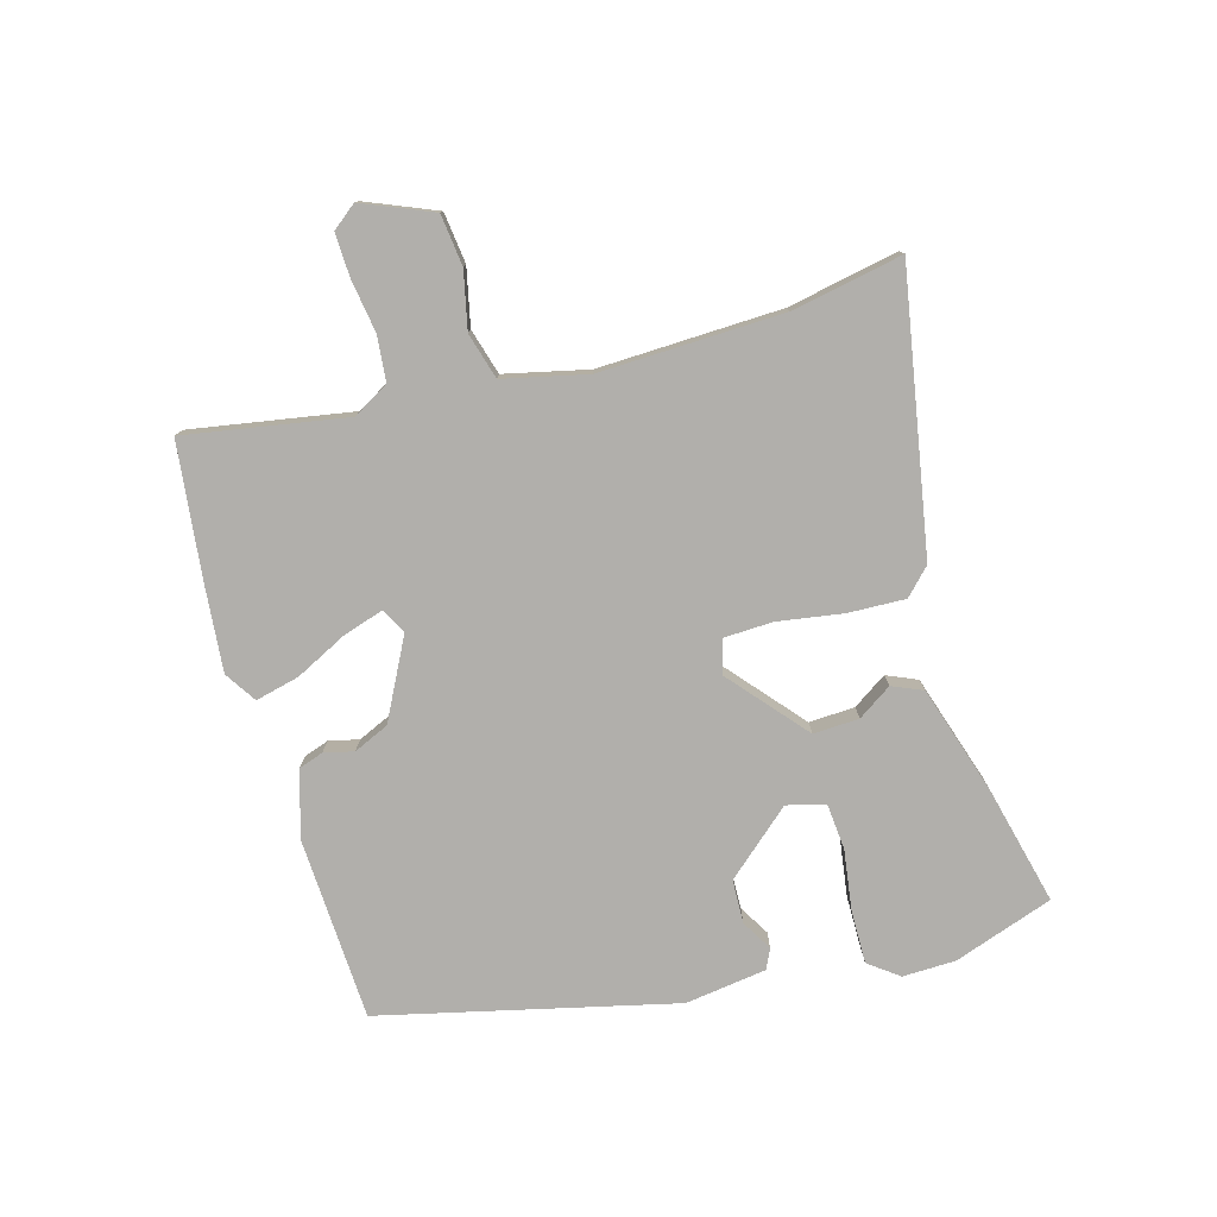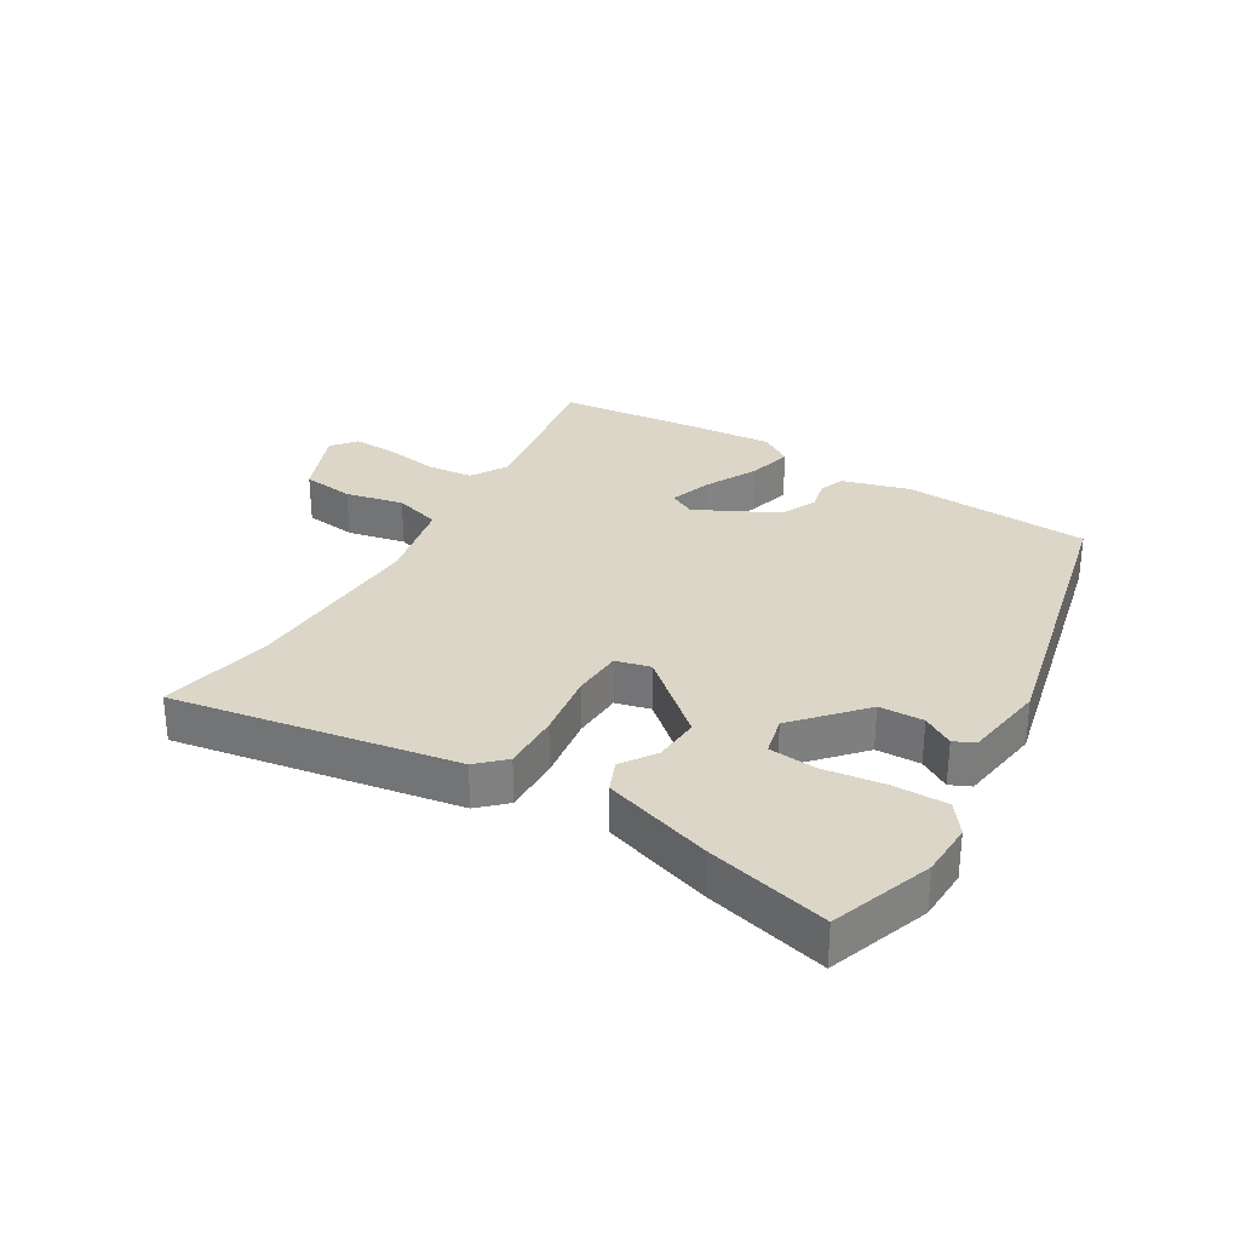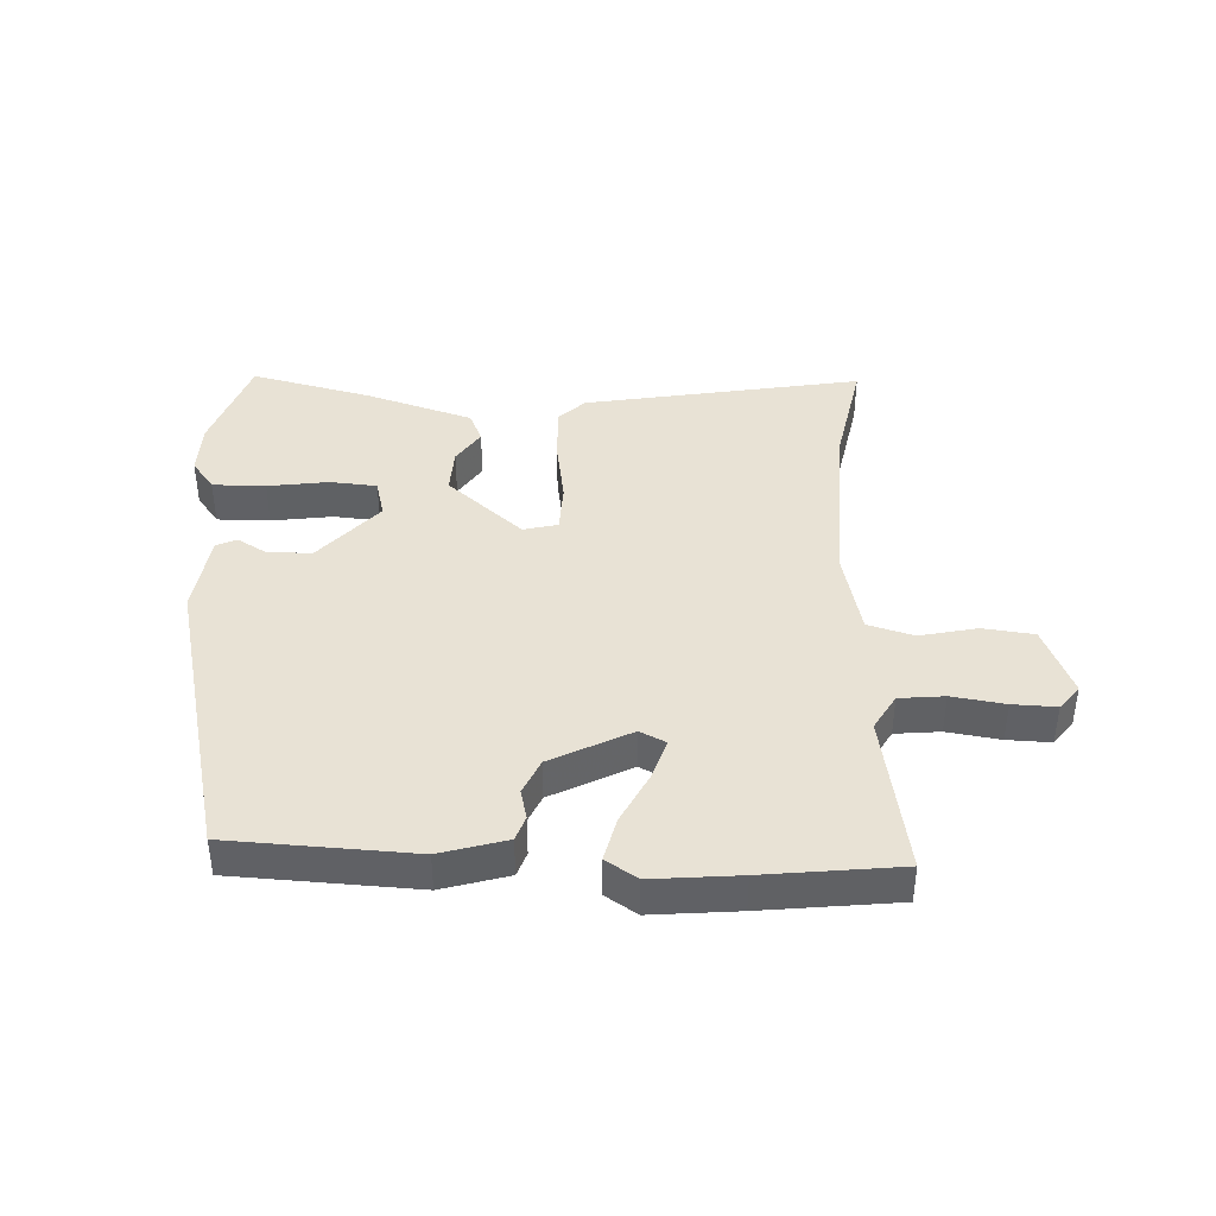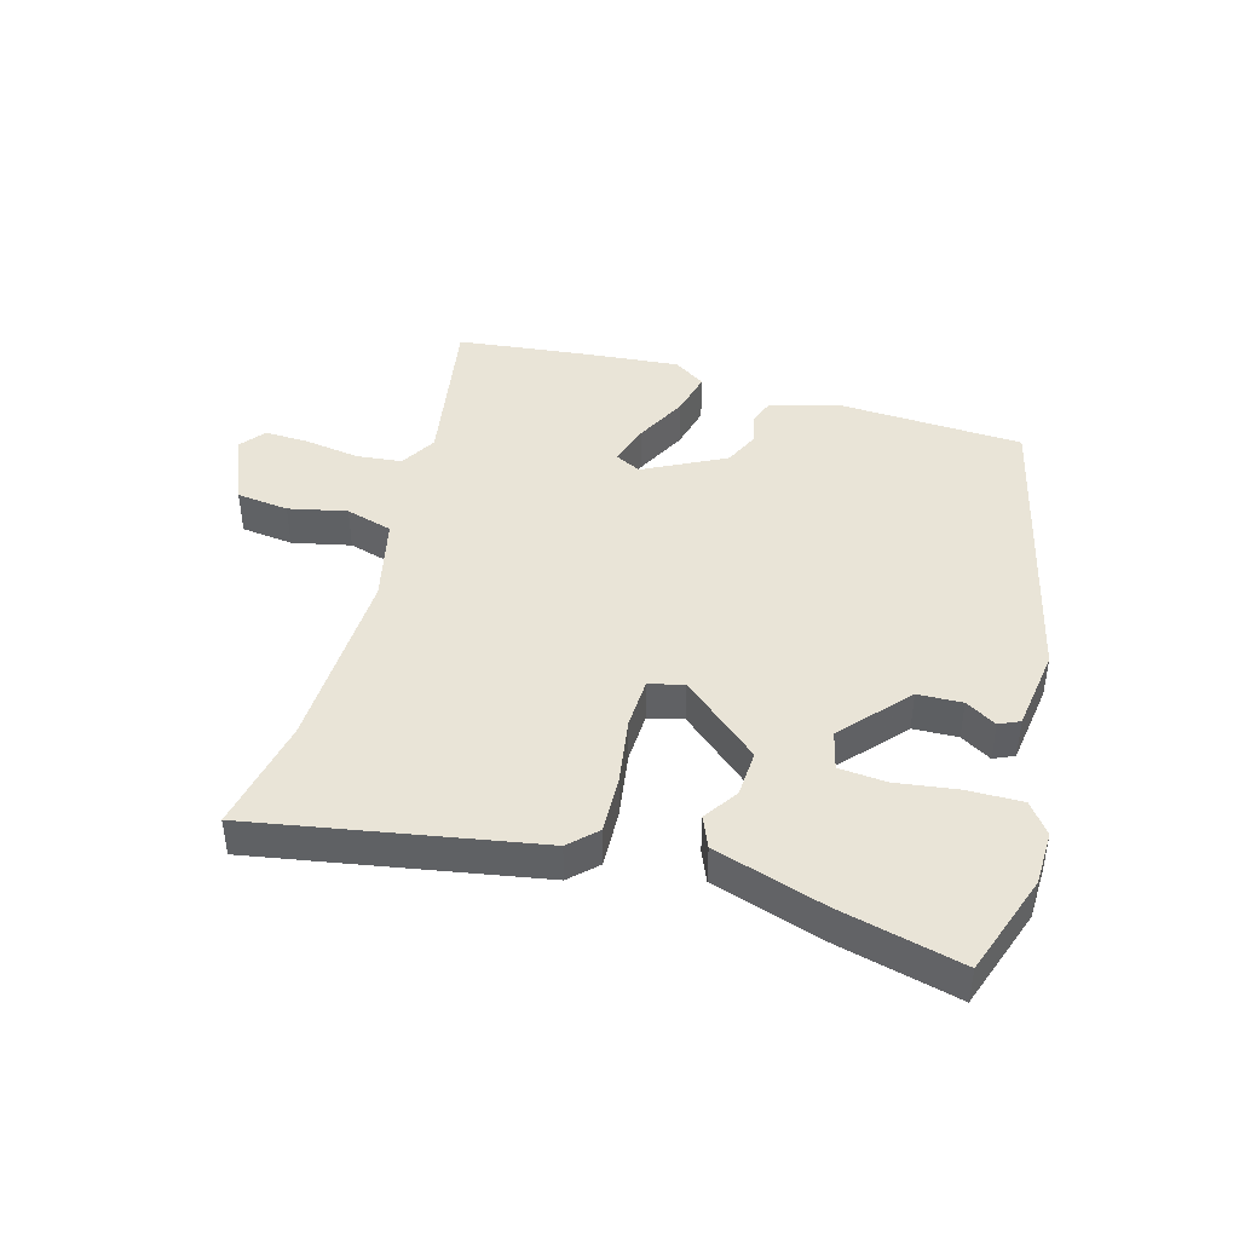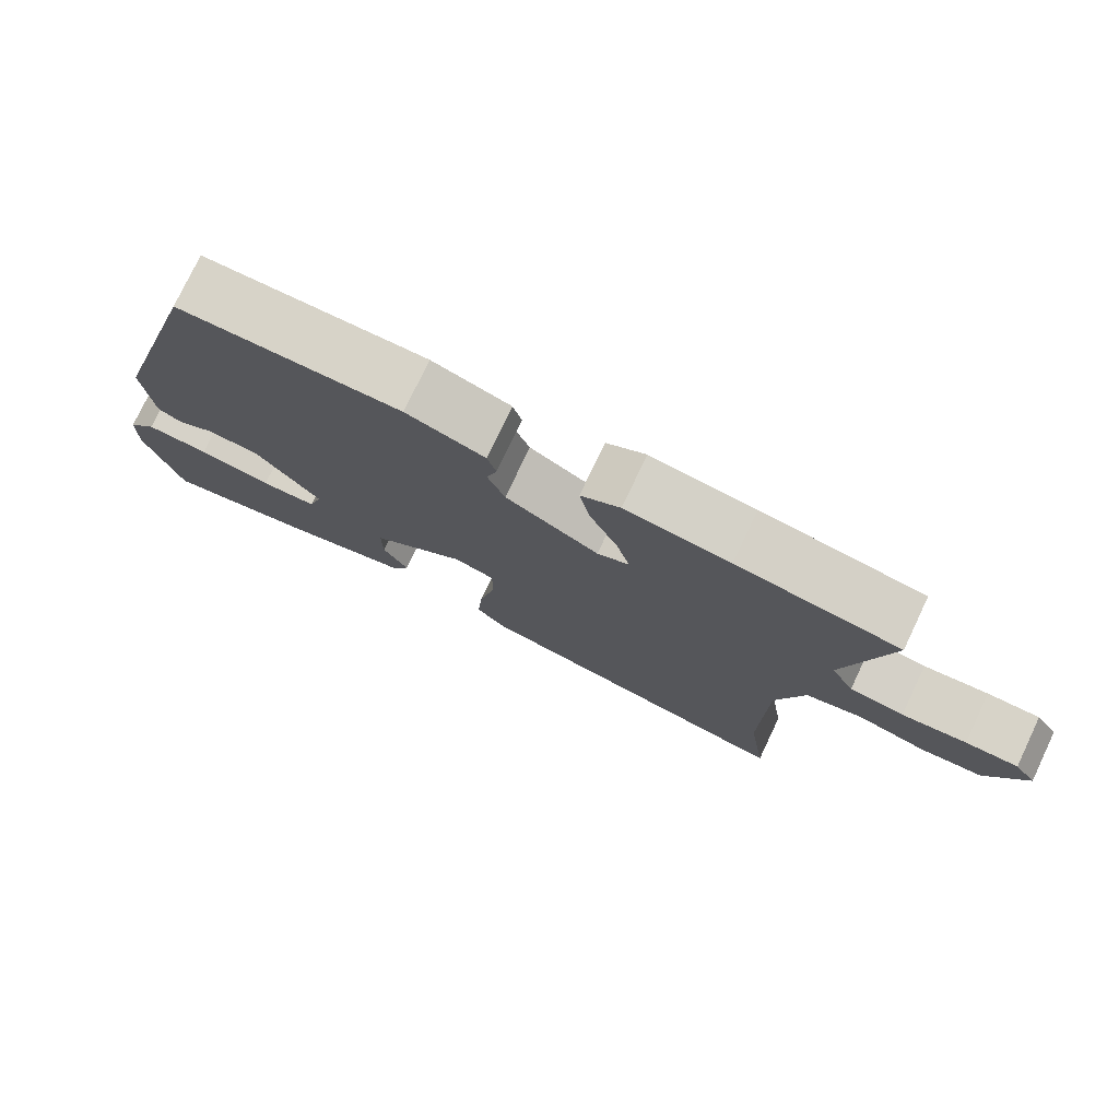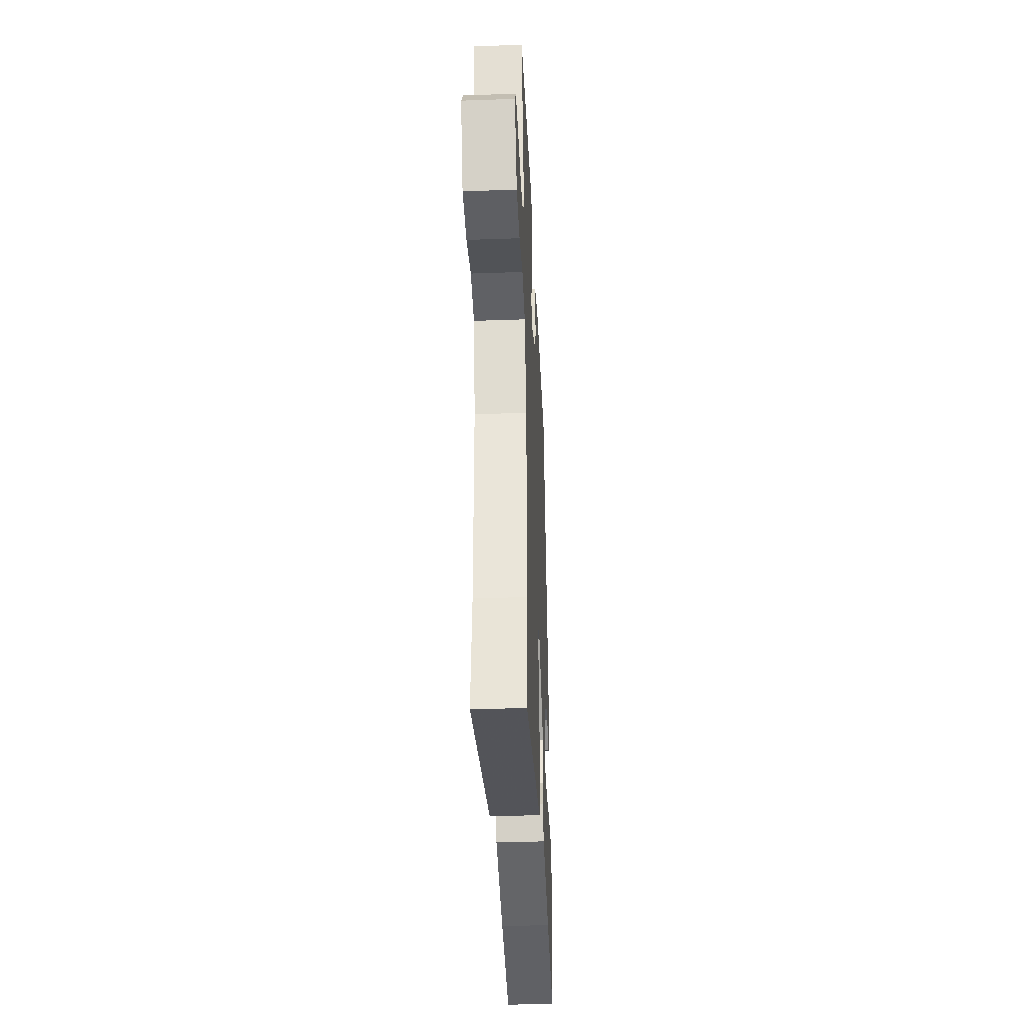
<metadata>
{"format":"obj","ext":"obj","renderer":"f3d","projection":"perspective","resolution":1024,"background":"white","views":[{"elev":-78.3,"azim":108.6,"up":"+Y"},{"elev":30.2,"azim":-145.8,"up":"+Y"},{"elev":40.9,"azim":5.2,"up":"+Y"},{"elev":43.3,"azim":-161.3,"up":"+Y"},{"elev":77.0,"azim":25.4,"up":"+Z"},{"elev":-36.9,"azim":92.6,"up":"+Z"}]}
</metadata>
<code>
v 0.386 0.07 0.519
v 0.605 0.07 0.483
v 0.547 0.07 0.222
v 0.578 0.07 0.162
v 0.651 0.07 0.151
v 0.738 0.07 0.16
v 0.809 0.07 0.159
v 0.838 0.07 0.118
v 0.785 0.07 0.006
v 0.701 0.07 0
v 0.609 0.07 0.025
v 0.533 0.07 0.007
v 0.495 0.07 -0.128
v 0.49 0.07 -0.428
v 0.516 0.07 -0.611
v 0.069 0.07 -0.508
v 0.029 0.07 -0.465
v 0.037 0.07 -0.372
v 0.059 0.07 -0.266
v 0.06 0.07 -0.185
v 0.005 0.07 -0.168
v -0.124 0.07 -0.268
v -0.124 0.07 -0.343
v -0.09 0.07 -0.4
v -0.114 0.07 -0.449
v -0.292 0.07 -0.496
v -0.49 0.07 -0.534
v -0.538 0.07 -0.369
v -0.536 0.07 -0.282
v -0.497 0.07 -0.235
v -0.411 0.07 -0.24
v -0.312 0.07 -0.259
v -0.236 0.07 -0.256
v -0.217 0.07 -0.194
v -0.305 0.07 -0.083
v -0.376 0.07 -0.077
v -0.427 0.07 -0.104
v -0.459 0.07 -0.087
v -0.471 0.07 0.047
v -0.334 0.07 0.52
v -0.034 0.07 0.52
v 0.072 0.07 0.483
v 0.084 0.07 0.442
v 0.07 0.07 0.394
v 0.093 0.07 0.335
v 0.219 0.07 0.262
v 0.262 0.07 0.281
v 0.244 0.07 0.349
v 0.206 0.07 0.435
v 0.192 0.07 0.508
v 0.245 0.07 0.539
v 0.386 0 0.519
v 0.605 0 0.483
v 0.547 0 0.222
v 0.578 0 0.162
v 0.651 0 0.151
v 0.738 0 0.16
v 0.809 0 0.159
v 0.838 0 0.118
v 0.785 0 0.006
v 0.701 0 0
v 0.609 0 0.025
v 0.533 0 0.007
v 0.495 0 -0.128
v 0.49 0 -0.428
v 0.516 0 -0.611
v 0.069 0 -0.508
v 0.029 0 -0.465
v 0.037 0 -0.372
v 0.059 0 -0.266
v 0.06 0 -0.185
v 0.005 0 -0.168
v -0.124 0 -0.268
v -0.124 0 -0.343
v -0.09 0 -0.4
v -0.114 0 -0.449
v -0.292 0 -0.496
v -0.49 0 -0.534
v -0.538 0 -0.369
v -0.536 0 -0.282
v -0.497 0 -0.235
v -0.411 0 -0.24
v -0.312 0 -0.259
v -0.236 0 -0.256
v -0.217 0 -0.194
v -0.305 0 -0.083
v -0.376 0 -0.077
v -0.427 0 -0.104
v -0.459 0 -0.087
v -0.471 0 0.047
v -0.334 0 0.52
v -0.034 0 0.52
v 0.072 0 0.483
v 0.084 0 0.442
v 0.07 0 0.394
v 0.093 0 0.335
v 0.219 0 0.262
v 0.262 0 0.281
v 0.244 0 0.349
v 0.206 0 0.435
v 0.192 0 0.508
v 0.245 0 0.539
f 1 2 3
f 51 1 3
f 50 51 3
f 49 50 3
f 48 49 3
f 47 48 3 4
f 46 47 4
f 42 43 44
f 41 42 44
f 40 41 44
f 39 40 44
f 38 39 44
f 37 38 44
f 36 37 44
f 35 36 44 45
f 34 35 45 46
f 30 31 32
f 29 30 32
f 28 29 32
f 27 28 32
f 26 27 32
f 25 26 32
f 24 25 32
f 23 24 32
f 22 23 32 33
f 33 34 46
f 22 33 46
f 21 22 46
f 17 18 19
f 16 17 19
f 15 16 19
f 14 15 19
f 13 14 19 20
f 20 21 46
f 13 20 46
f 12 13 46
f 9 10 11
f 8 9 11
f 7 8 11
f 6 7 11
f 5 6 11
f 4 5 11 12
f 4 12 46
f 54 53 52
f 54 52 102
f 54 102 101
f 54 101 100
f 54 100 99
f 55 54 99 98
f 55 98 97
f 95 94 93
f 95 93 92
f 95 92 91
f 95 91 90
f 95 90 89
f 95 89 88
f 95 88 87
f 96 95 87 86
f 97 96 86 85
f 83 82 81
f 83 81 80
f 83 80 79
f 83 79 78
f 83 78 77
f 83 77 76
f 83 76 75
f 83 75 74
f 84 83 74 73
f 97 85 84
f 97 84 73
f 97 73 72
f 70 69 68
f 70 68 67
f 70 67 66
f 70 66 65
f 71 70 65 64
f 97 72 71
f 97 71 64
f 97 64 63
f 62 61 60
f 62 60 59
f 62 59 58
f 62 58 57
f 62 57 56
f 63 62 56 55
f 97 63 55
f 1 52 53 2
f 2 53 54 3
f 3 54 55 4
f 4 55 56 5
f 5 56 57 6
f 6 57 58 7
f 7 58 59 8
f 8 59 60 9
f 9 60 61 10
f 10 61 62 11
f 11 62 63 12
f 12 63 64 13
f 13 64 65 14
f 14 65 66 15
f 15 66 67 16
f 16 67 68 17
f 17 68 69 18
f 18 69 70 19
f 19 70 71 20
f 20 71 72 21
f 21 72 73 22
f 22 73 74 23
f 23 74 75 24
f 24 75 76 25
f 25 76 77 26
f 26 77 78 27
f 27 78 79 28
f 28 79 80 29
f 29 80 81 30
f 30 81 82 31
f 31 82 83 32
f 32 83 84 33
f 33 84 85 34
f 34 85 86 35
f 35 86 87 36
f 36 87 88 37
f 37 88 89 38
f 38 89 90 39
f 39 90 91 40
f 40 91 92 41
f 41 92 93 42
f 42 93 94 43
f 43 94 95 44
f 44 95 96 45
f 45 96 97 46
f 46 97 98 47
f 47 98 99 48
f 48 99 100 49
f 49 100 101 50
f 50 101 102 51
f 51 102 52 1

</code>
